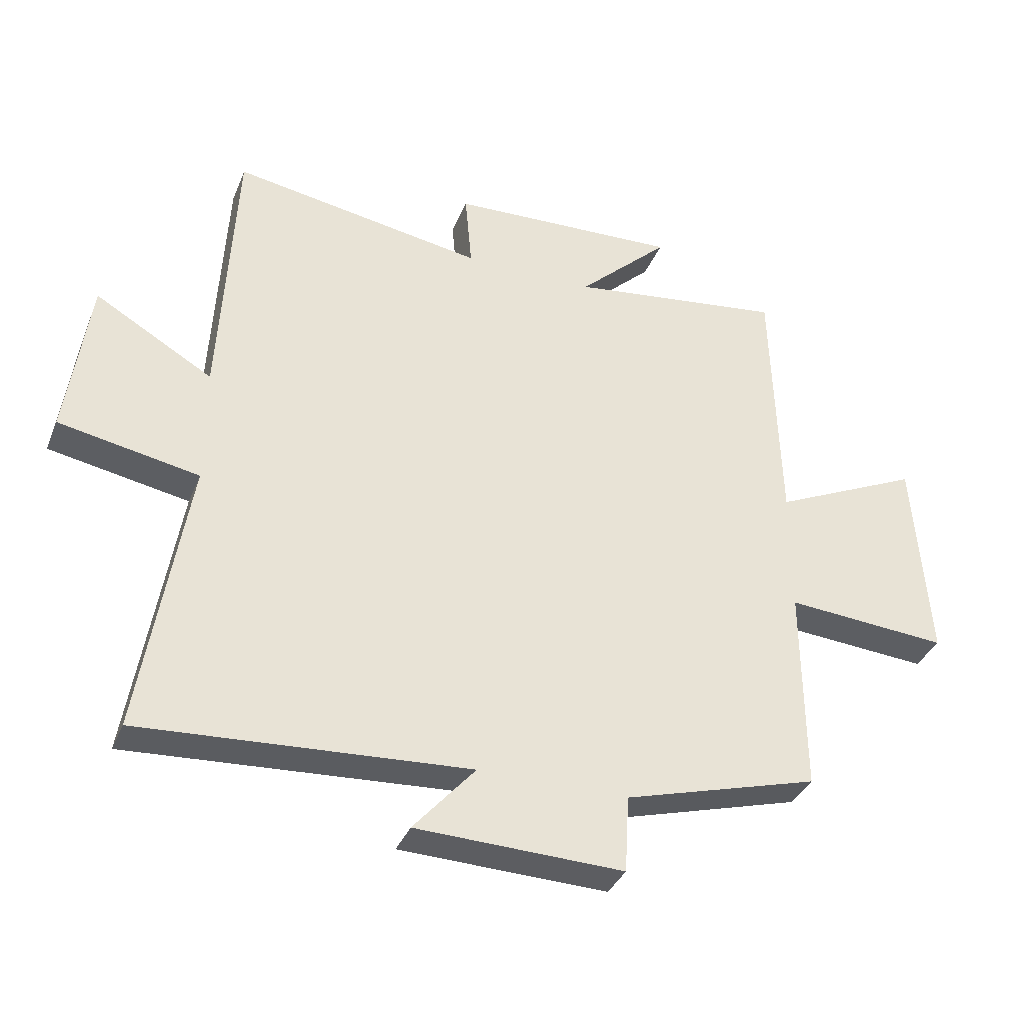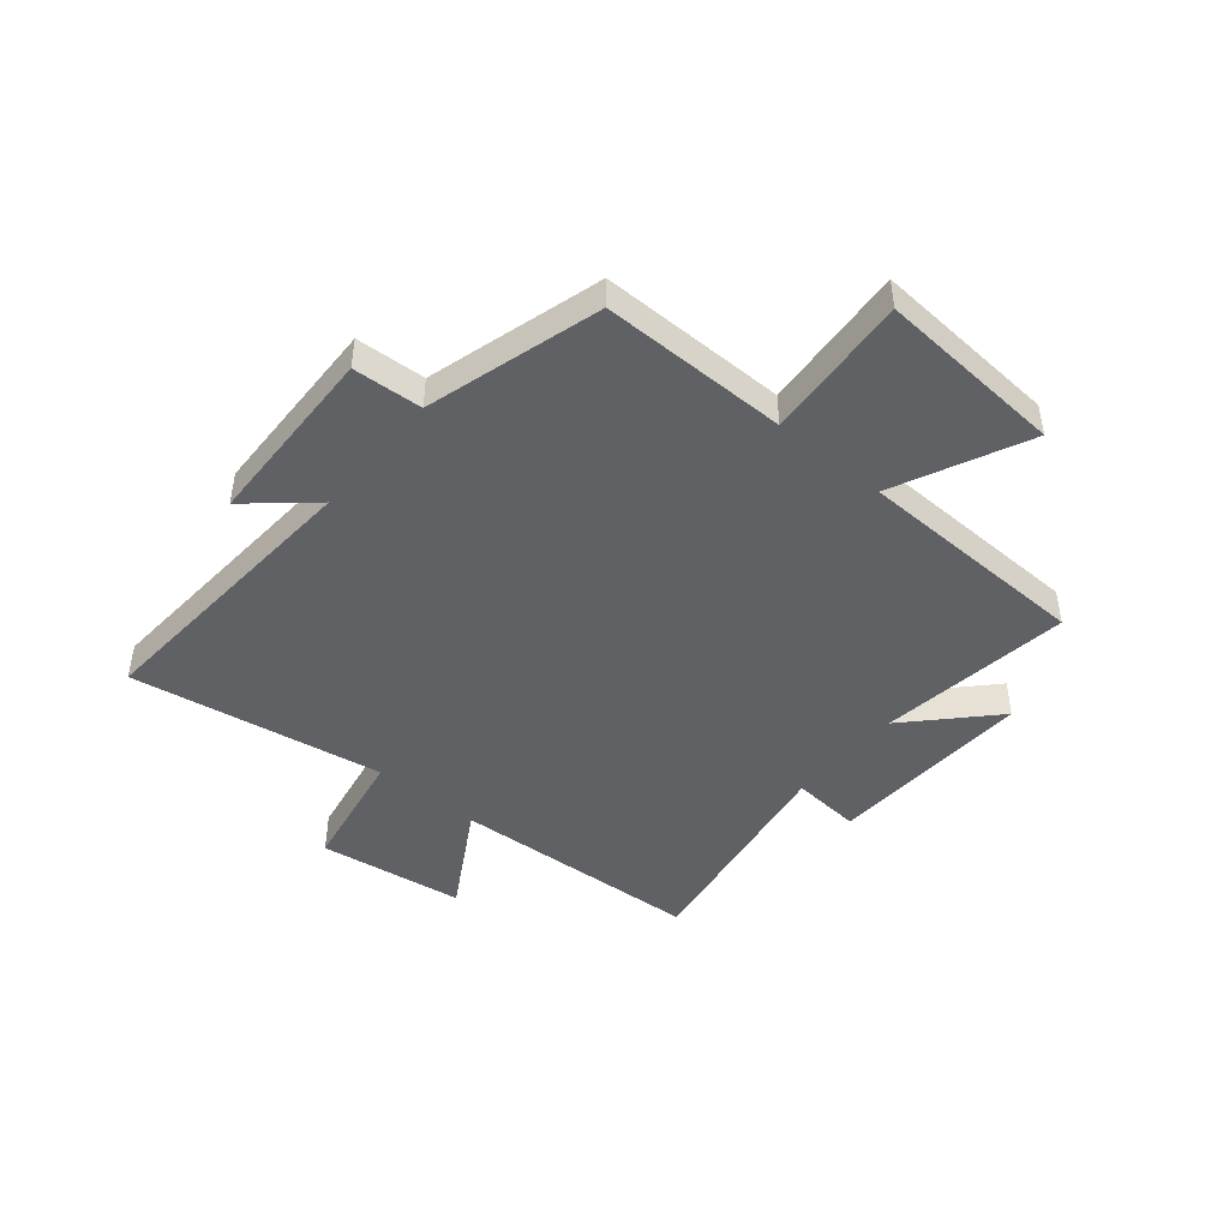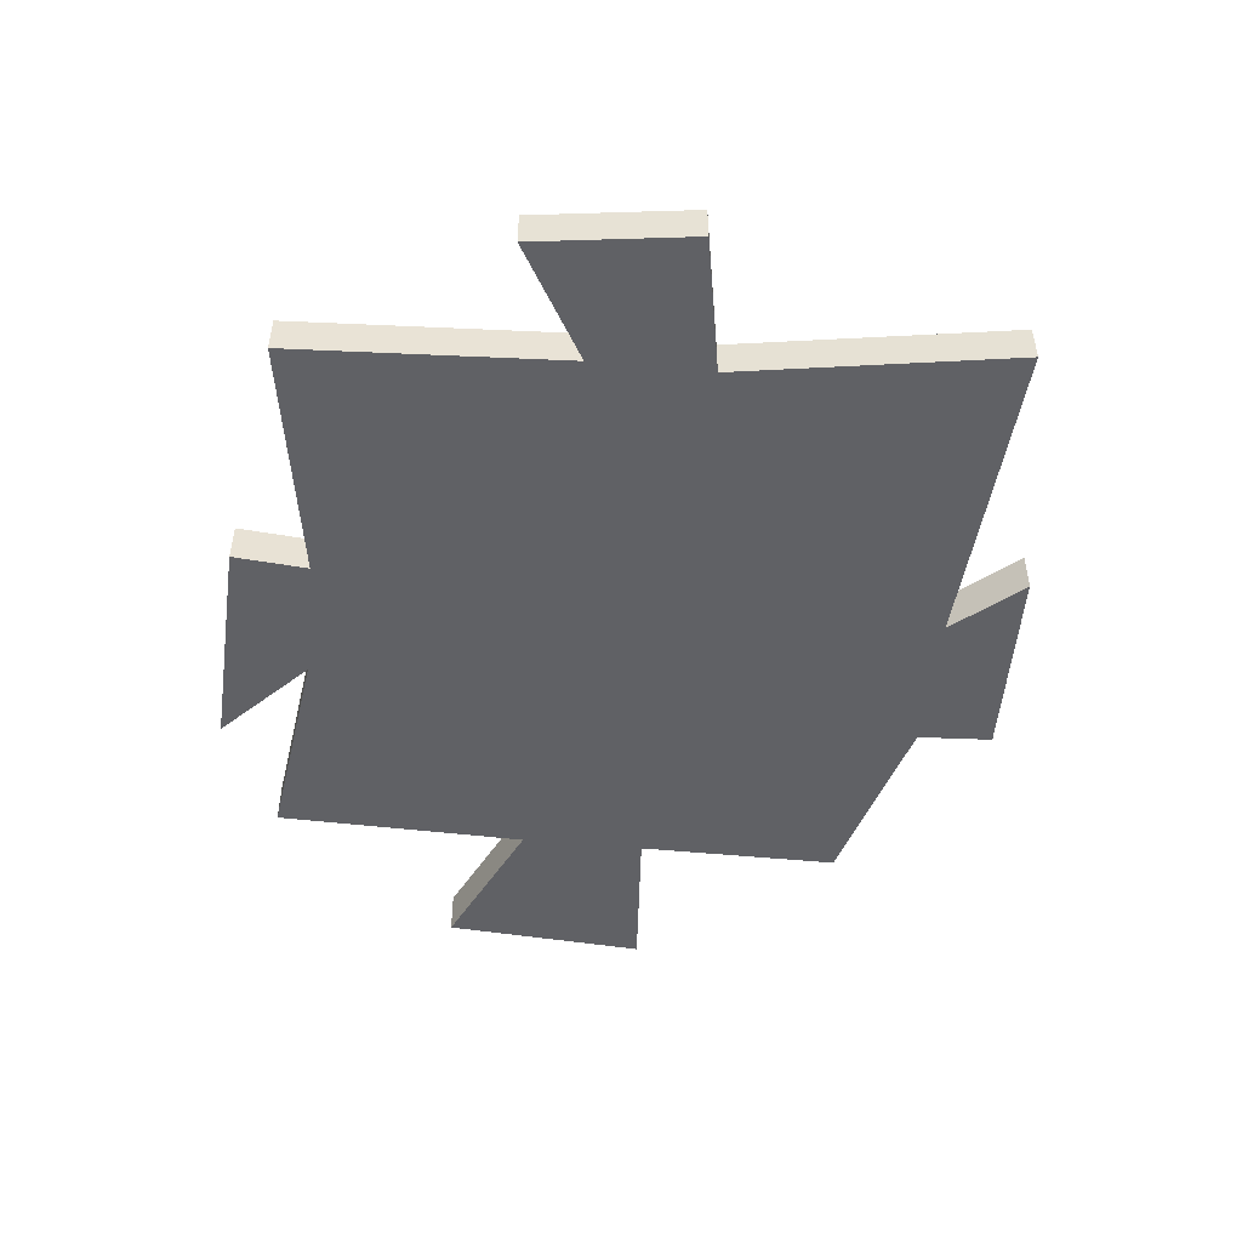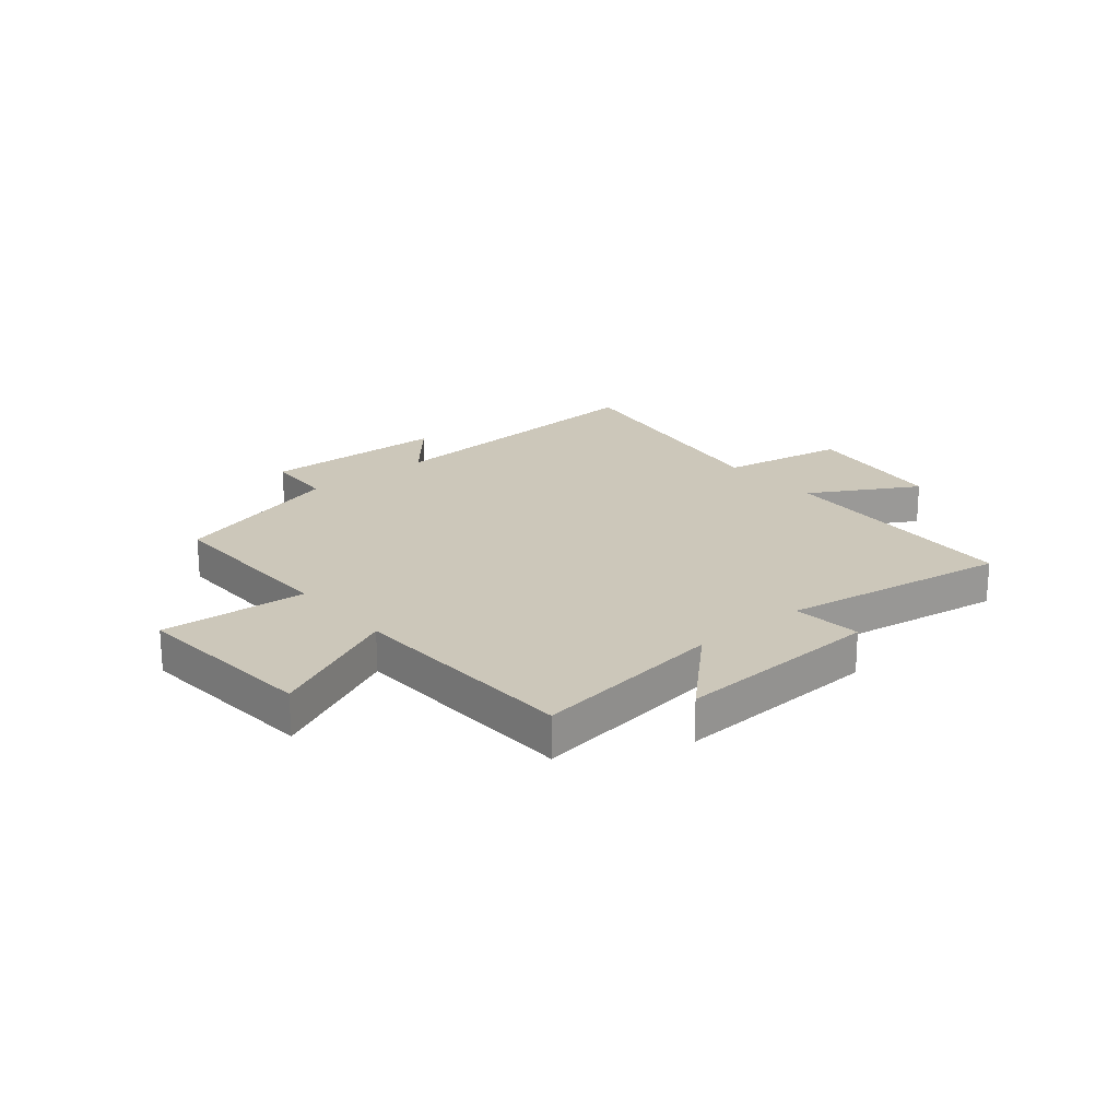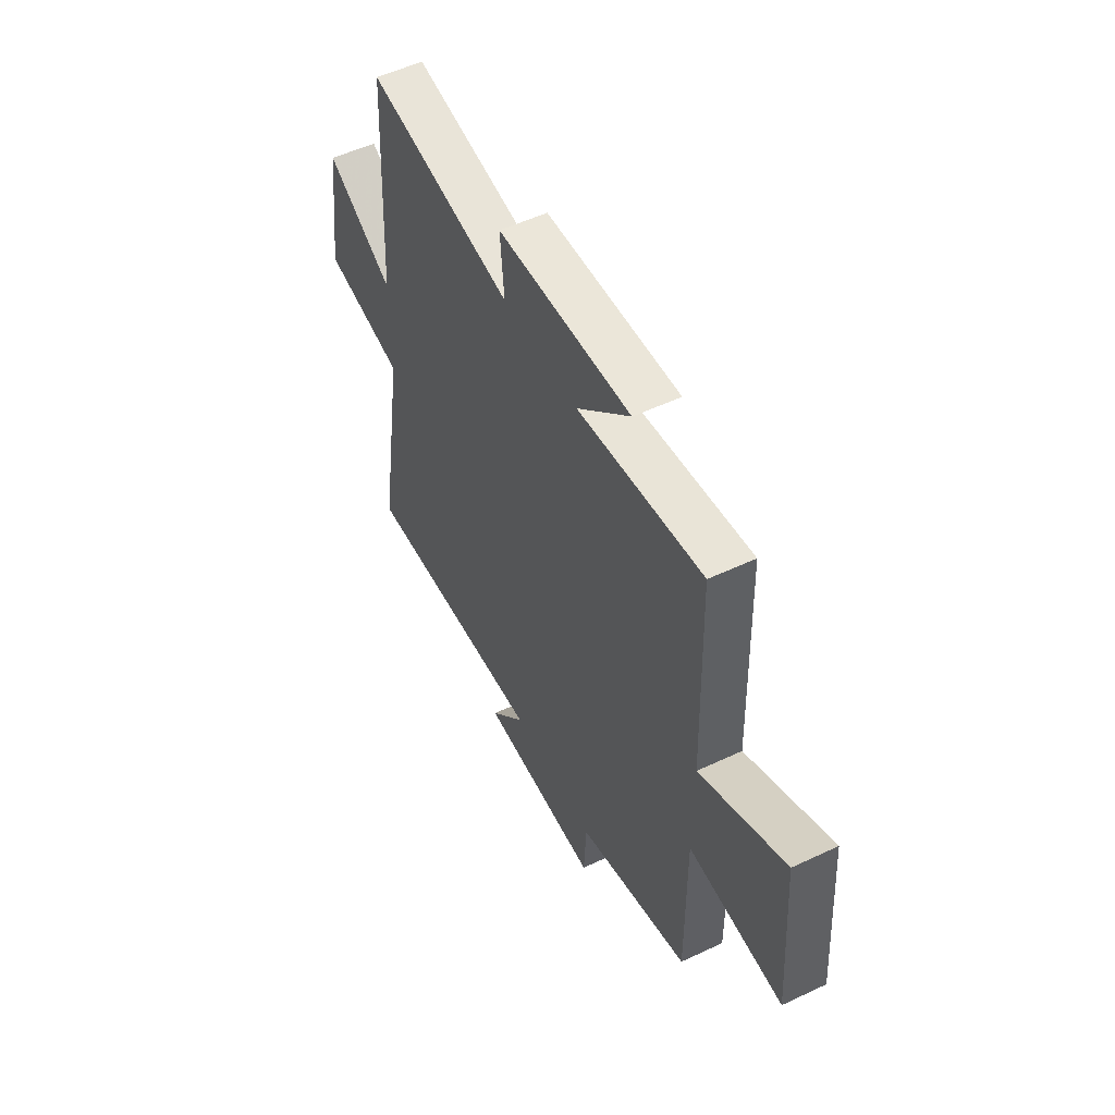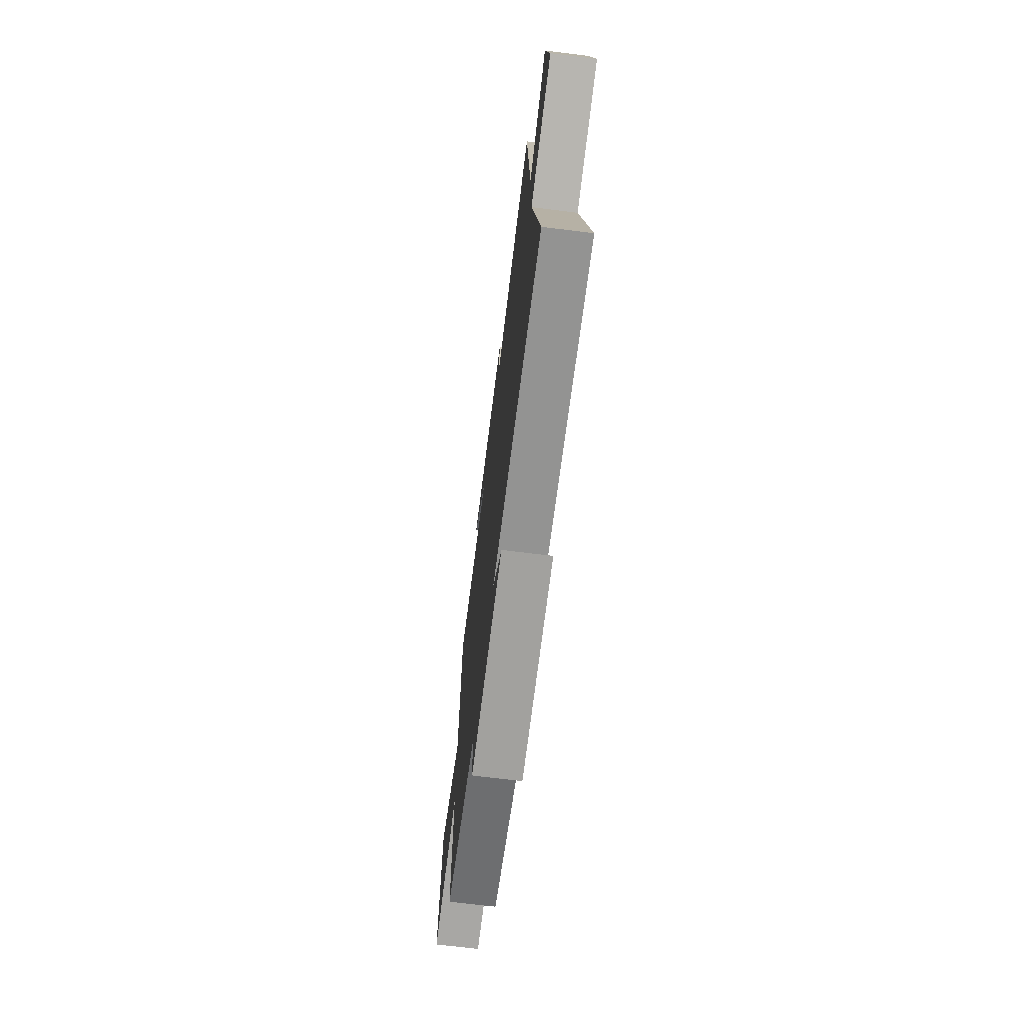
<metadata>
{"format":"obj","ext":"obj","renderer":"f3d","projection":"perspective","resolution":1024,"background":"white","views":[{"elev":-36.0,"azim":159.6,"up":"+Z"},{"elev":-45.6,"azim":-129.8,"up":"+Y"},{"elev":-48.9,"azim":84.1,"up":"+Y"},{"elev":21.3,"azim":-40.2,"up":"+Y"},{"elev":53.2,"azim":-116.8,"up":"+Z"},{"elev":-70.2,"azim":82.9,"up":"+Z"}]}
</metadata>
<code>
v -0.502 0.07 -0.411
v -0.5 0.07 -0.077
v -0.761 0.07 -0.097
v -0.737 0.07 0.237
v -0.5 0.07 0.127
v -0.488 0.07 0.546
v -0.142 0.07 0.5
v -0.289 0.07 0.64
v 0.081 0.07 0.624
v 0.07 0.07 0.5
v 0.476 0.07 0.567
v 0.5 0.07 0.115
v 0.689 0.07 0.225
v 0.725 0.07 -0.037
v 0.5 0.07 -0.079
v 0.574 0.07 -0.533
v 0.05 0.07 -0.5
v 0.149 0.07 -0.614
v -0.183 0.07 -0.624
v -0.19 0.07 -0.5
v -0.502 0 -0.411
v -0.5 0 -0.077
v -0.761 0 -0.097
v -0.737 0 0.237
v -0.5 0 0.127
v -0.488 0 0.546
v -0.142 0 0.5
v -0.289 0 0.64
v 0.081 0 0.624
v 0.07 0 0.5
v 0.476 0 0.567
v 0.5 0 0.115
v 0.689 0 0.225
v 0.725 0 -0.037
v 0.5 0 -0.079
v 0.574 0 -0.533
v 0.05 0 -0.5
v 0.149 0 -0.614
v -0.183 0 -0.624
v -0.19 0 -0.5
f 17 18 19 20
f 17 20 1 2
f 15 16 17 2
f 12 13 14 15
f 12 15 2
f 11 12 2
f 10 11 2
f 7 8 9 10
f 7 10 2
f 5 6 7 2
f 2 3 4 5
f 40 39 38 37
f 22 21 40 37
f 22 37 36 35
f 35 34 33 32
f 22 35 32
f 22 32 31
f 22 31 30
f 30 29 28 27
f 22 30 27
f 22 27 26 25
f 25 24 23 22
f 1 21 22 2
f 2 22 23 3
f 3 23 24 4
f 4 24 25 5
f 5 25 26 6
f 6 26 27 7
f 7 27 28 8
f 8 28 29 9
f 9 29 30 10
f 10 30 31 11
f 11 31 32 12
f 12 32 33 13
f 13 33 34 14
f 14 34 35 15
f 15 35 36 16
f 16 36 37 17
f 17 37 38 18
f 18 38 39 19
f 19 39 40 20
f 20 40 21 1

</code>
